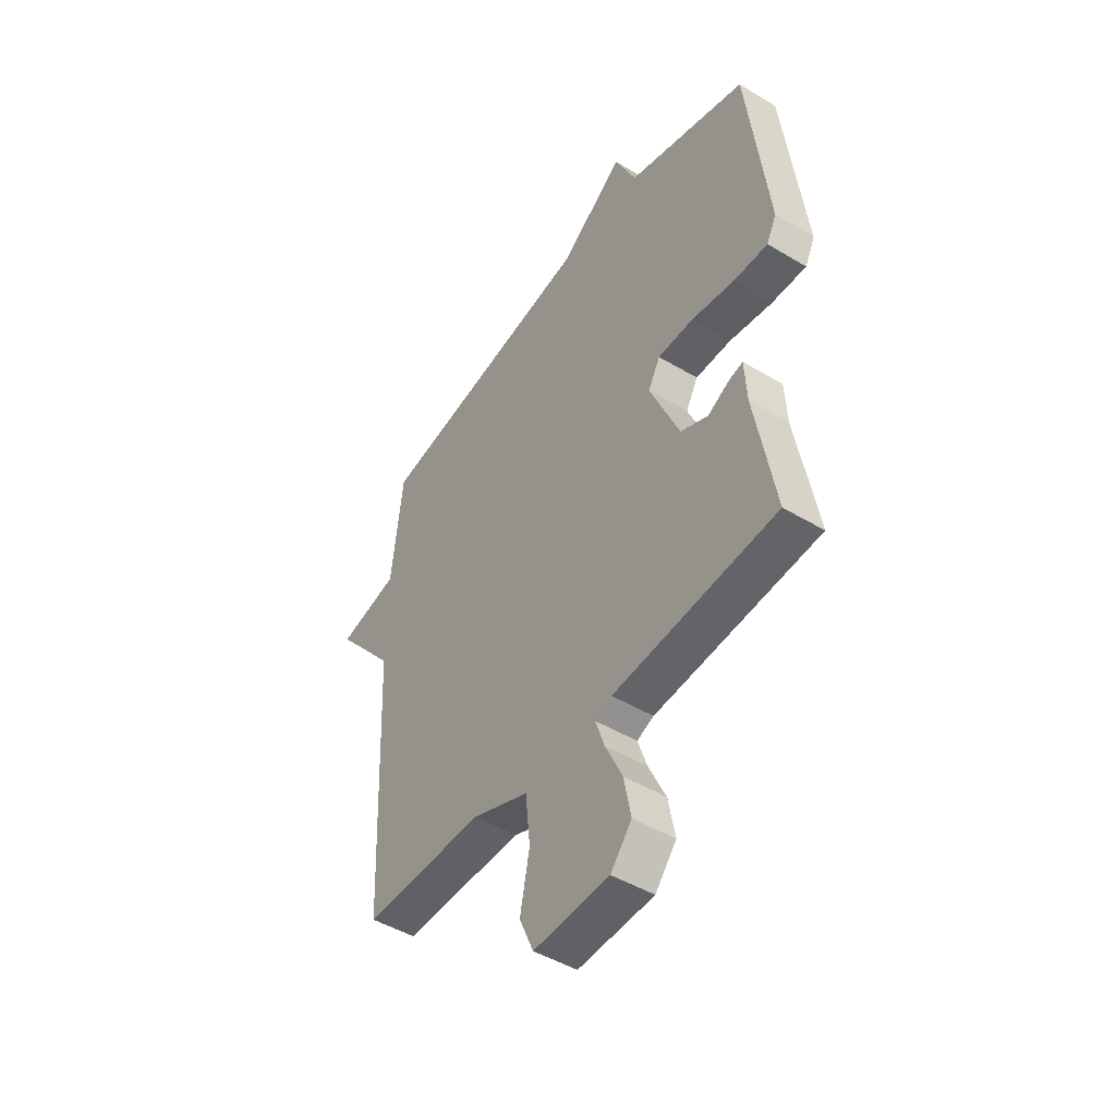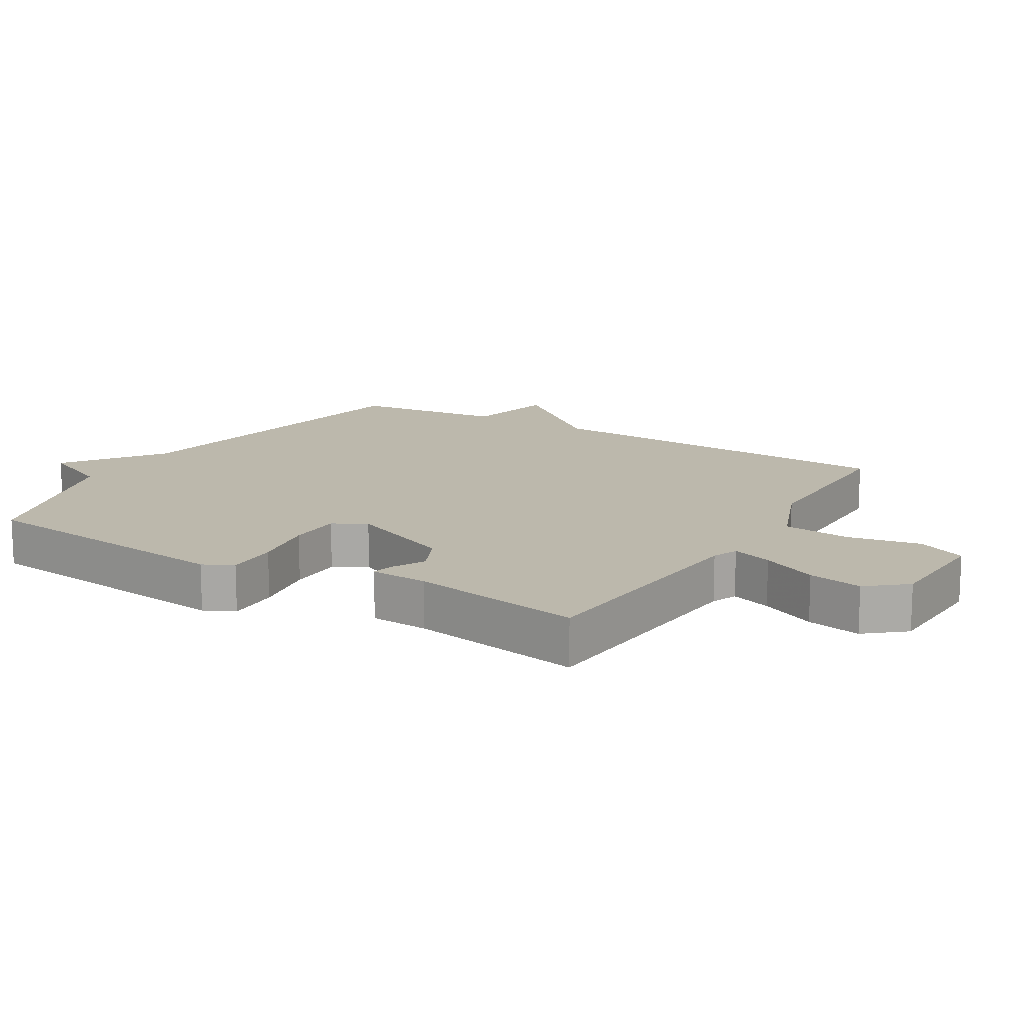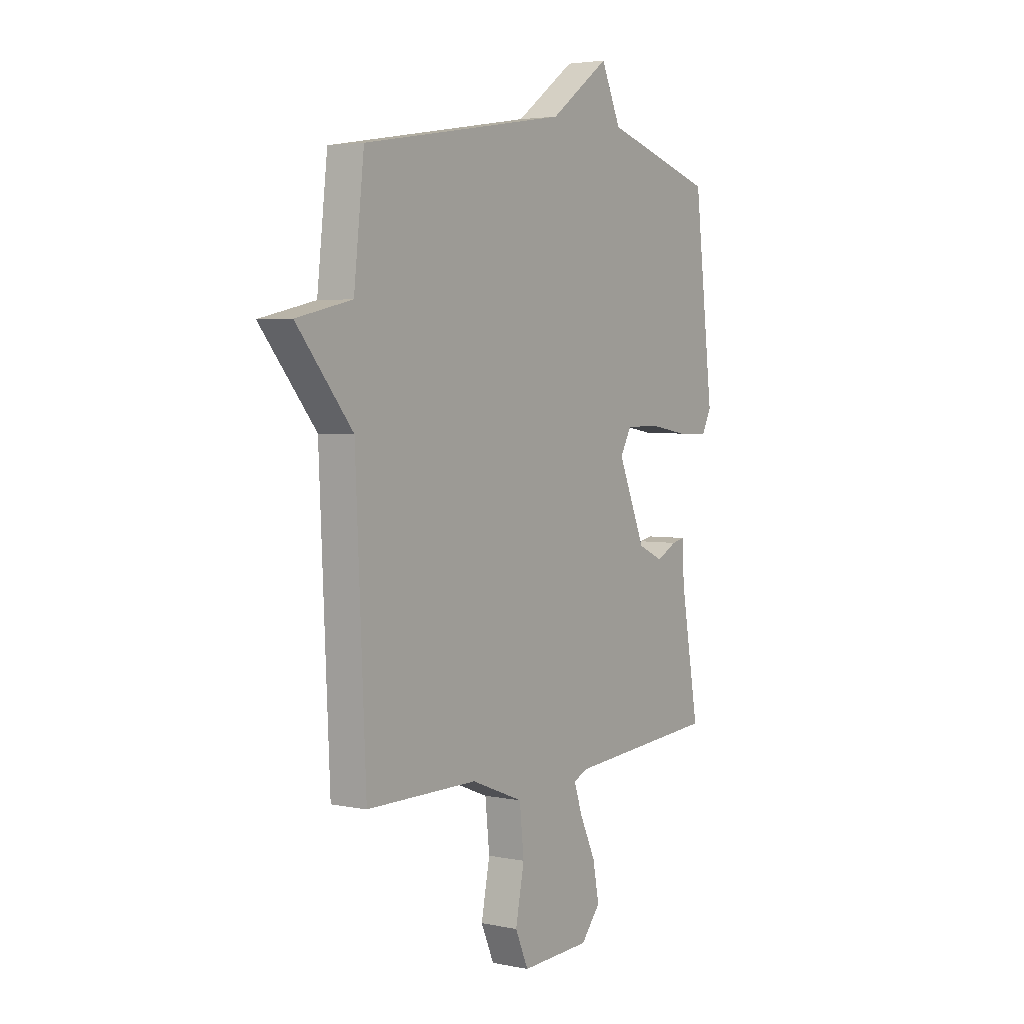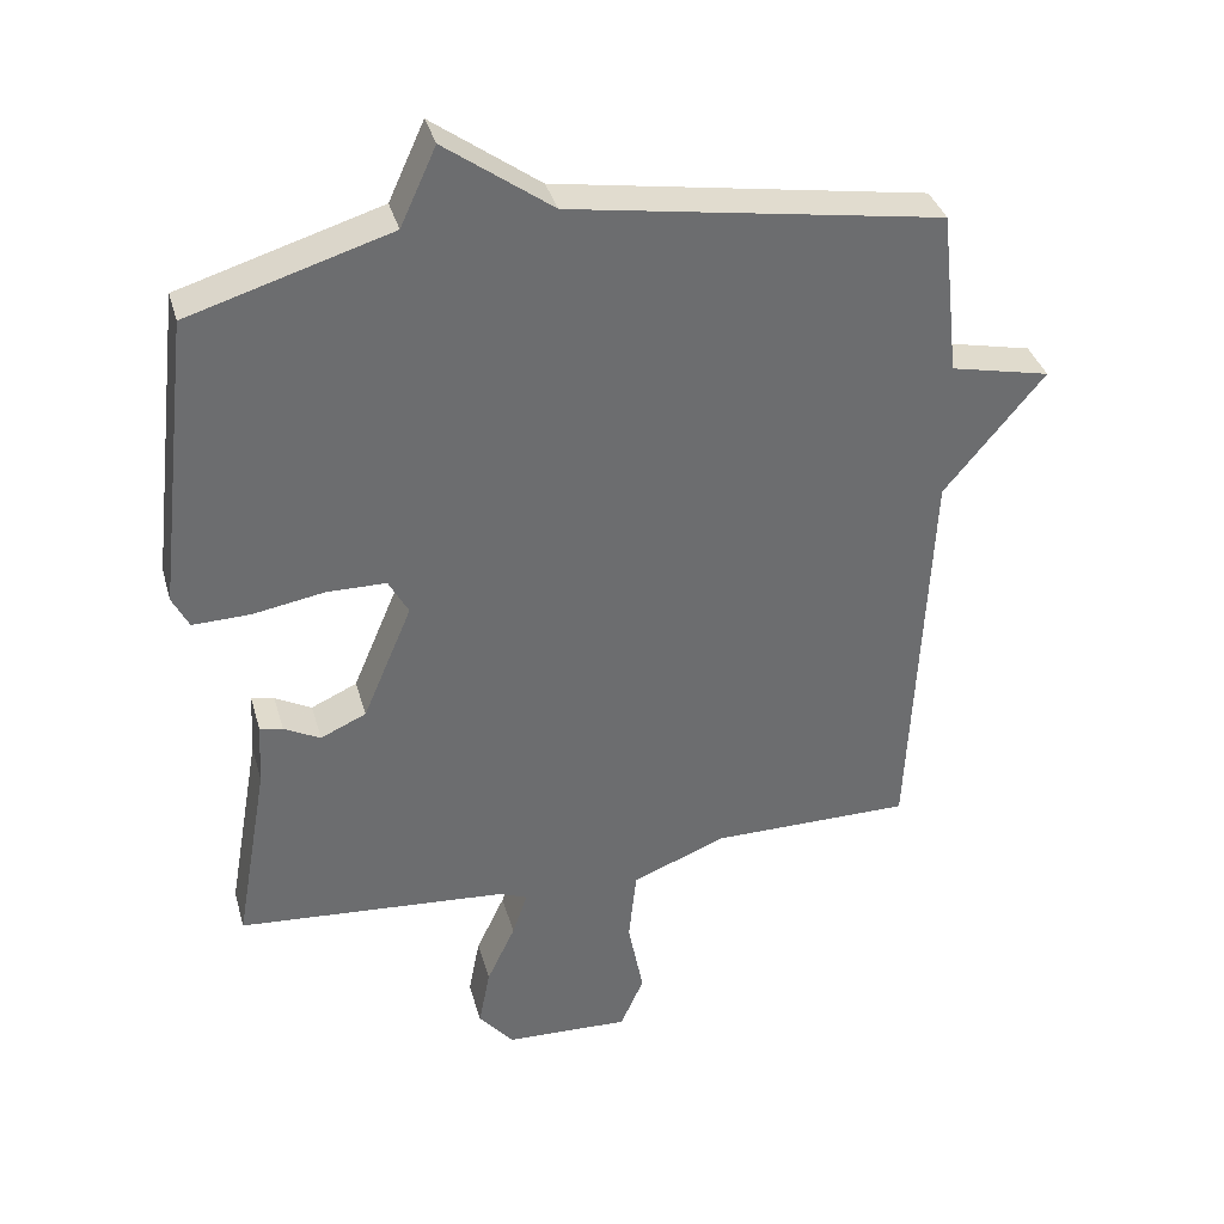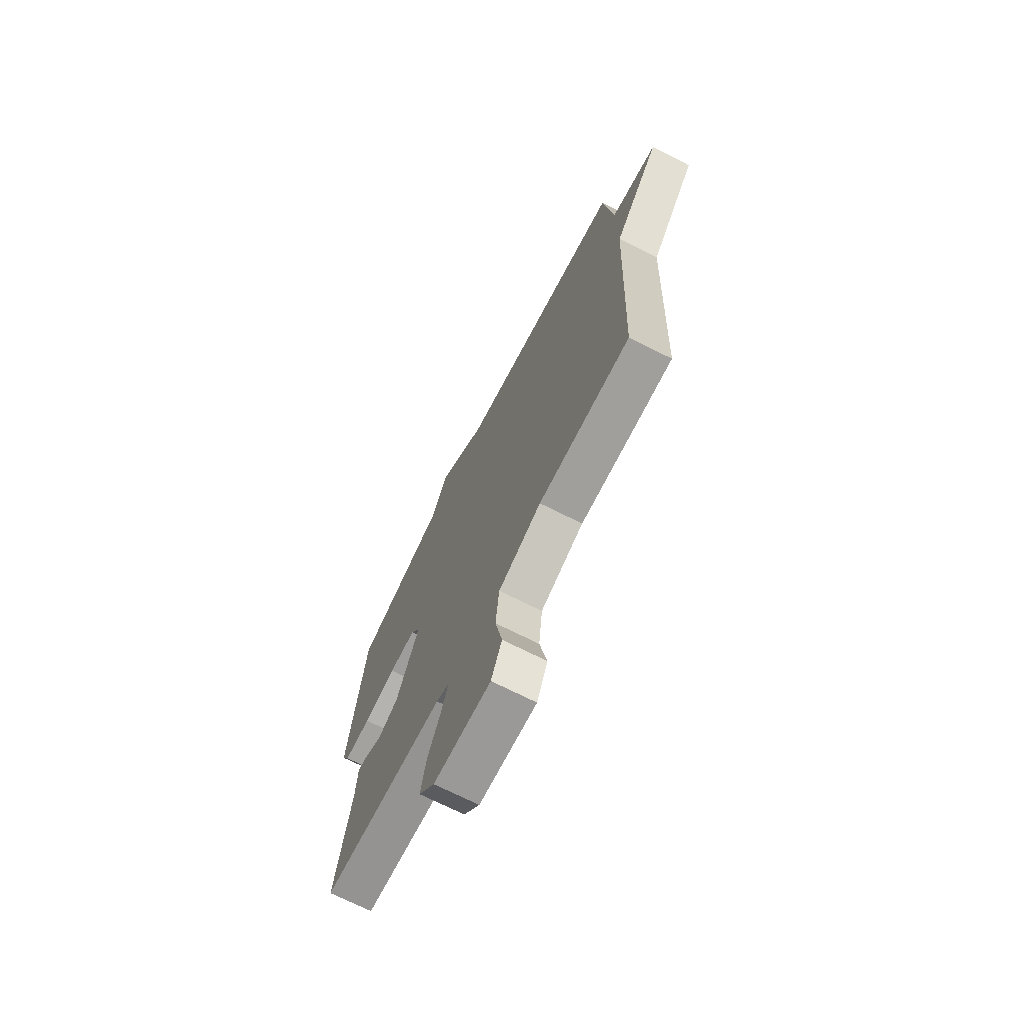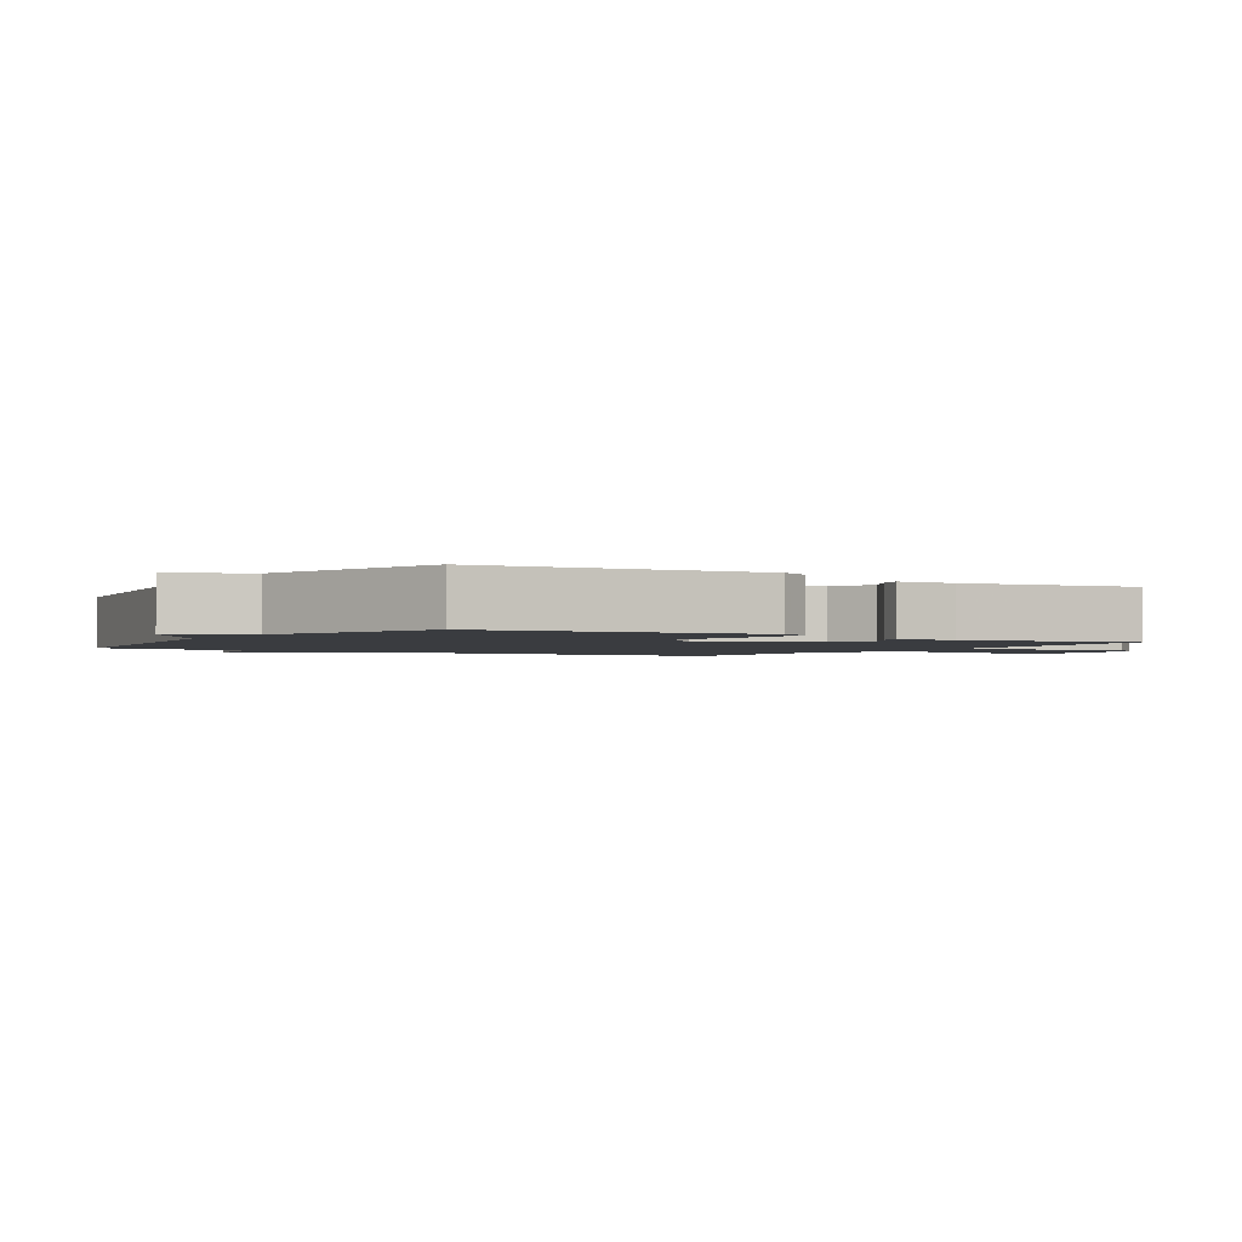
<metadata>
{"format":"obj","ext":"obj","renderer":"f3d","projection":"perspective","resolution":1024,"background":"white","views":[{"elev":-47.2,"azim":55.8,"up":"+Z"},{"elev":14.6,"azim":121.0,"up":"+Y"},{"elev":3.7,"azim":-55.7,"up":"+Z"},{"elev":36.4,"azim":164.7,"up":"+Z"},{"elev":-71.2,"azim":-116.8,"up":"+Z"},{"elev":-1.9,"azim":57.8,"up":"+Y"}]}
</metadata>
<code>
v -0.5 0.07 0.5
v 0.019 0.07 0.585
v 0.169 0.07 0.694
v 0.219 0.07 0.585
v 0.5 0.07 0.5
v 0.548 0.07 0.089
v 0.525 0.07 0.043
v 0.444 0.07 0.045
v 0.344 0.07 0.062
v 0.261 0.07 0.061
v 0.233 0.07 0.01
v 0.302 0.07 -0.153
v 0.366 0.07 -0.182
v 0.417 0.07 -0.155
v 0.449 0.07 -0.148
v 0.454 0.07 -0.237
v 0.5 0.07 -0.5
v 0.121 0.07 -0.53
v 0.082 0.07 -0.546
v 0.103 0.07 -0.608
v 0.143 0.07 -0.693
v 0.159 0.07 -0.776
v 0.11 0.07 -0.835
v -0.065 0.07 -0.842
v -0.098 0.07 -0.767
v -0.076 0.07 -0.656
v -0.087 0.07 -0.552
v -0.219 0.07 -0.5
v -0.5 0.07 -0.5
v -0.526 0.07 0.068
v -0.666 0.07 0.237
v -0.526 0.07 0.268
v -0.5 0 0.5
v 0.019 0 0.585
v 0.169 0 0.694
v 0.219 0 0.585
v 0.5 0 0.5
v 0.548 0 0.089
v 0.525 0 0.043
v 0.444 0 0.045
v 0.344 0 0.062
v 0.261 0 0.061
v 0.233 0 0.01
v 0.302 0 -0.153
v 0.366 0 -0.182
v 0.417 0 -0.155
v 0.449 0 -0.148
v 0.454 0 -0.237
v 0.5 0 -0.5
v 0.121 0 -0.53
v 0.082 0 -0.546
v 0.103 0 -0.608
v 0.143 0 -0.693
v 0.159 0 -0.776
v 0.11 0 -0.835
v -0.065 0 -0.842
v -0.098 0 -0.767
v -0.076 0 -0.656
v -0.087 0 -0.552
v -0.219 0 -0.5
v -0.5 0 -0.5
v -0.526 0 0.068
v -0.666 0 0.237
v -0.526 0 0.268
f 30 31 32
f 32 1 2
f 30 32 2
f 29 30 2
f 28 29 2
f 2 3 4
f 28 2 4
f 27 28 4
f 26 27 4
f 24 25 26
f 23 24 26
f 22 23 26
f 21 22 26
f 20 21 26
f 19 20 26
f 19 26 4
f 18 19 4
f 16 17 18
f 15 16 18
f 14 15 18
f 13 14 18
f 12 13 18
f 11 12 18
f 11 18 4
f 10 11 4 5
f 9 10 5 6
f 6 7 8 9
f 64 63 62
f 34 33 64
f 34 64 62
f 34 62 61
f 34 61 60
f 36 35 34
f 36 34 60
f 36 60 59
f 36 59 58
f 58 57 56
f 58 56 55
f 58 55 54
f 58 54 53
f 58 53 52
f 58 52 51
f 36 58 51
f 36 51 50
f 50 49 48
f 50 48 47
f 50 47 46
f 50 46 45
f 50 45 44
f 50 44 43
f 36 50 43
f 37 36 43 42
f 38 37 42 41
f 41 40 39 38
f 1 33 34 2
f 2 34 35 3
f 3 35 36 4
f 4 36 37 5
f 5 37 38 6
f 6 38 39 7
f 7 39 40 8
f 8 40 41 9
f 9 41 42 10
f 10 42 43 11
f 11 43 44 12
f 12 44 45 13
f 13 45 46 14
f 14 46 47 15
f 15 47 48 16
f 16 48 49 17
f 17 49 50 18
f 18 50 51 19
f 19 51 52 20
f 20 52 53 21
f 21 53 54 22
f 22 54 55 23
f 23 55 56 24
f 24 56 57 25
f 25 57 58 26
f 26 58 59 27
f 27 59 60 28
f 28 60 61 29
f 29 61 62 30
f 30 62 63 31
f 31 63 64 32
f 32 64 33 1

</code>
